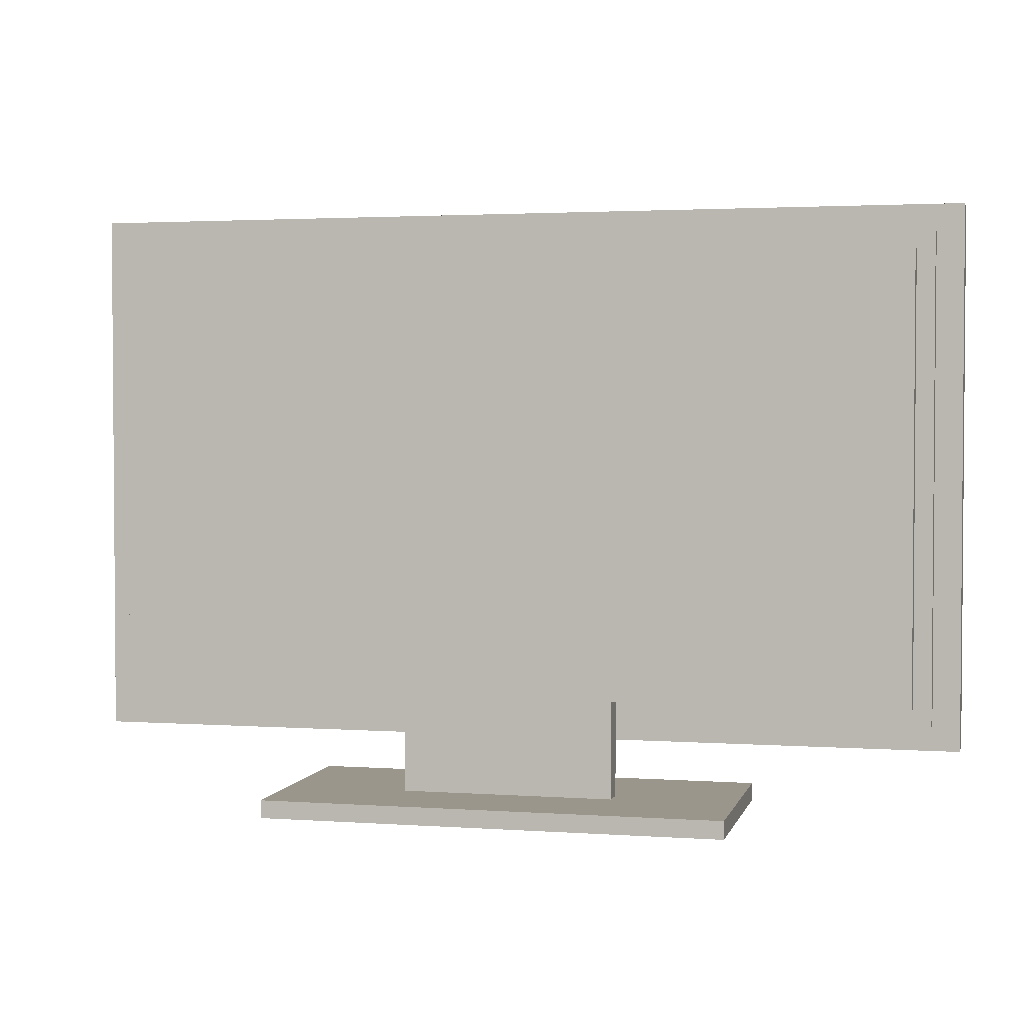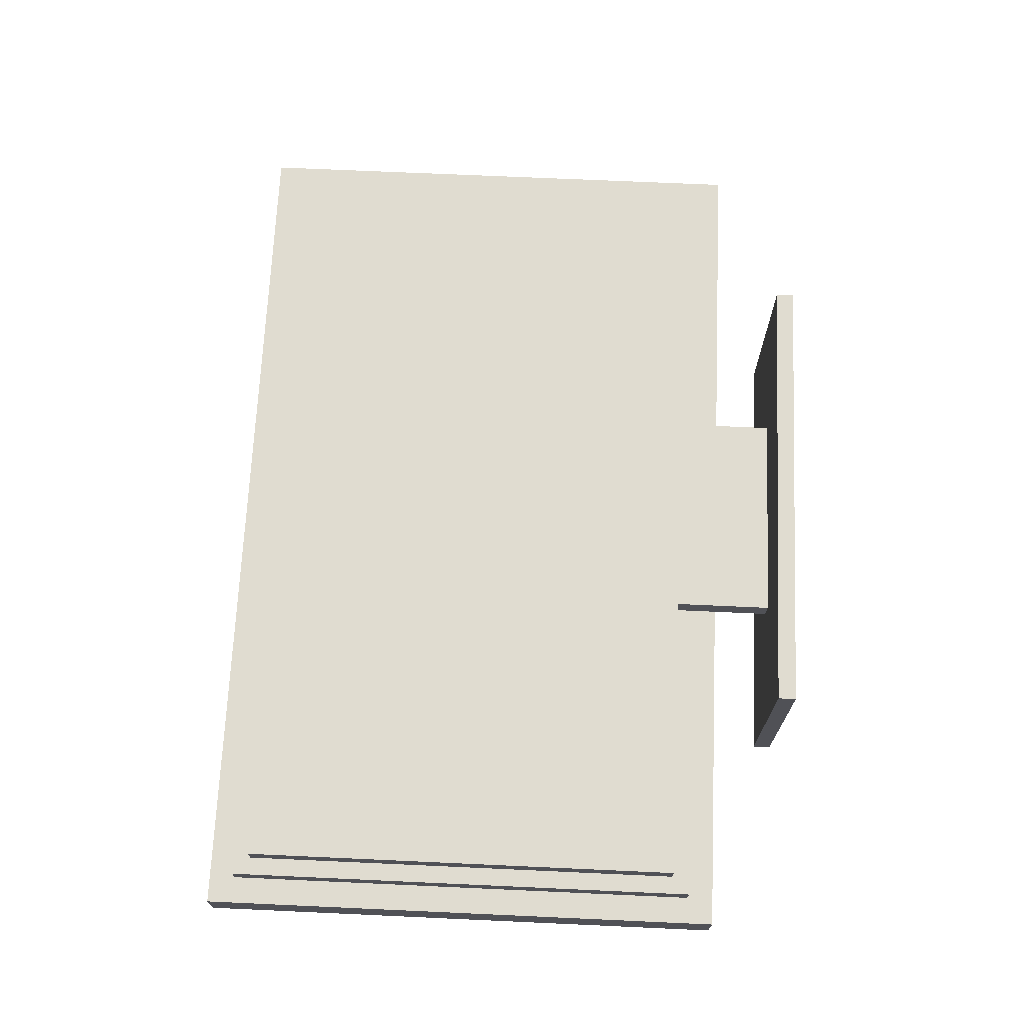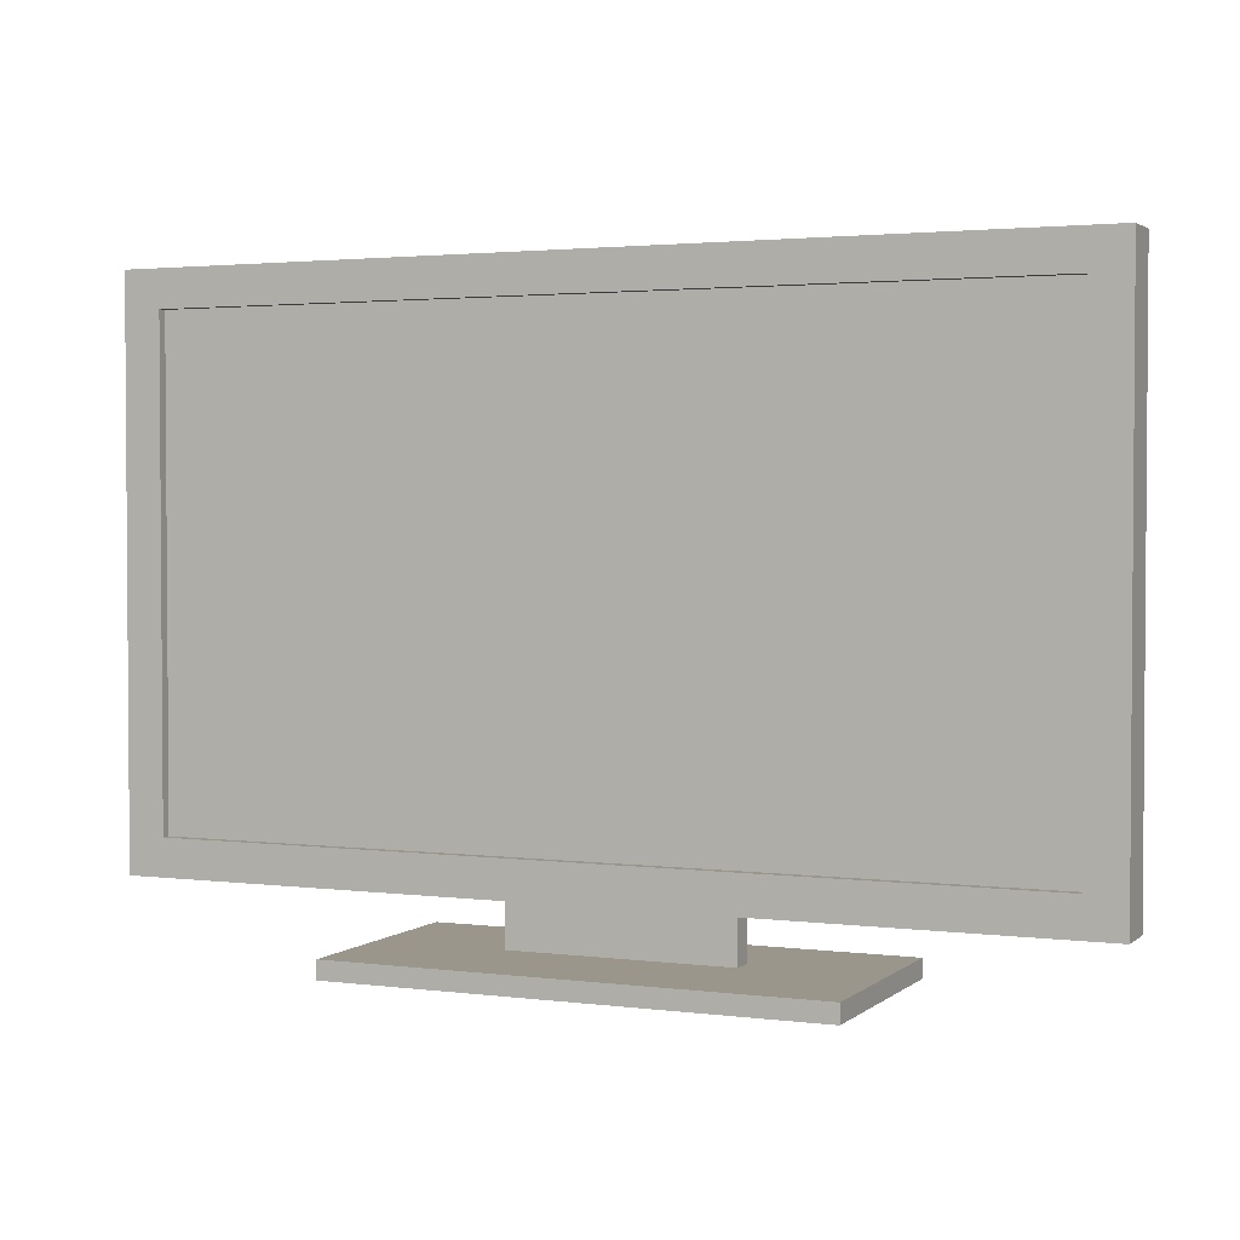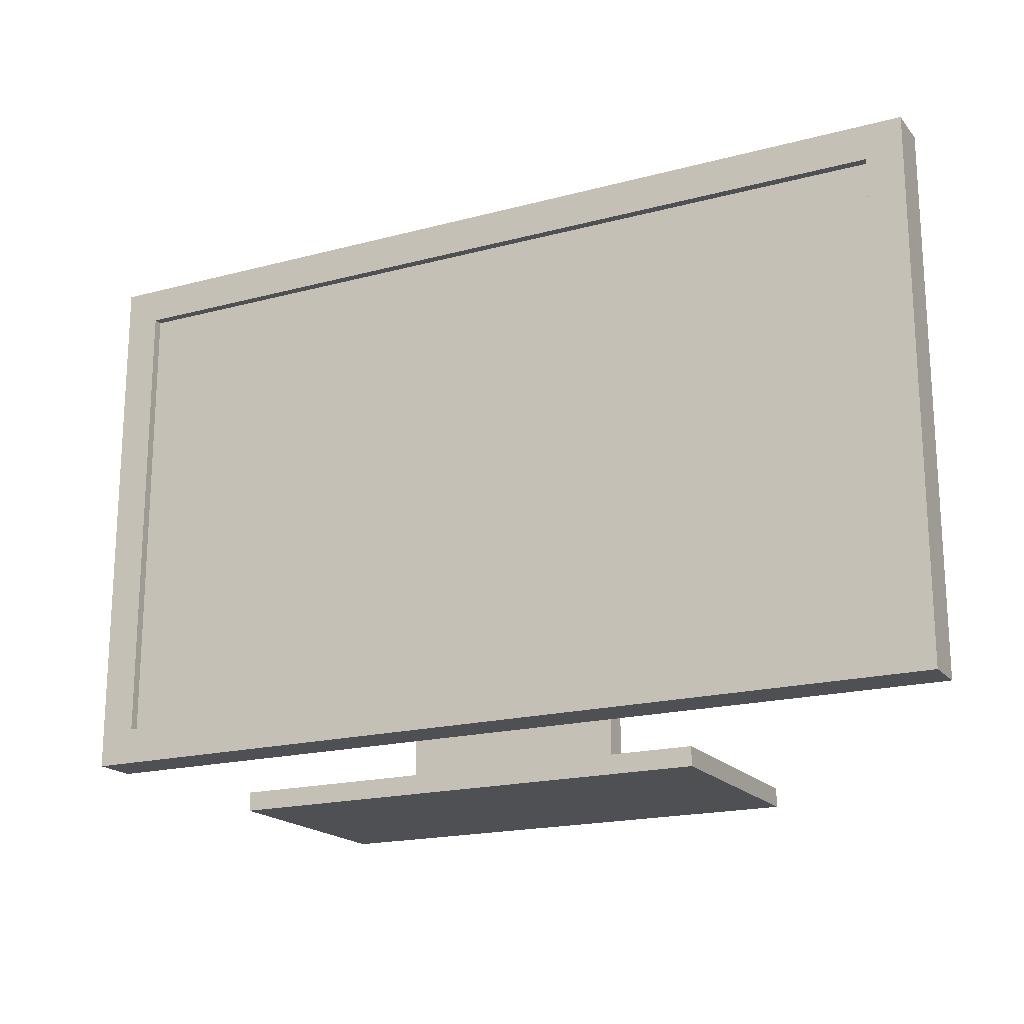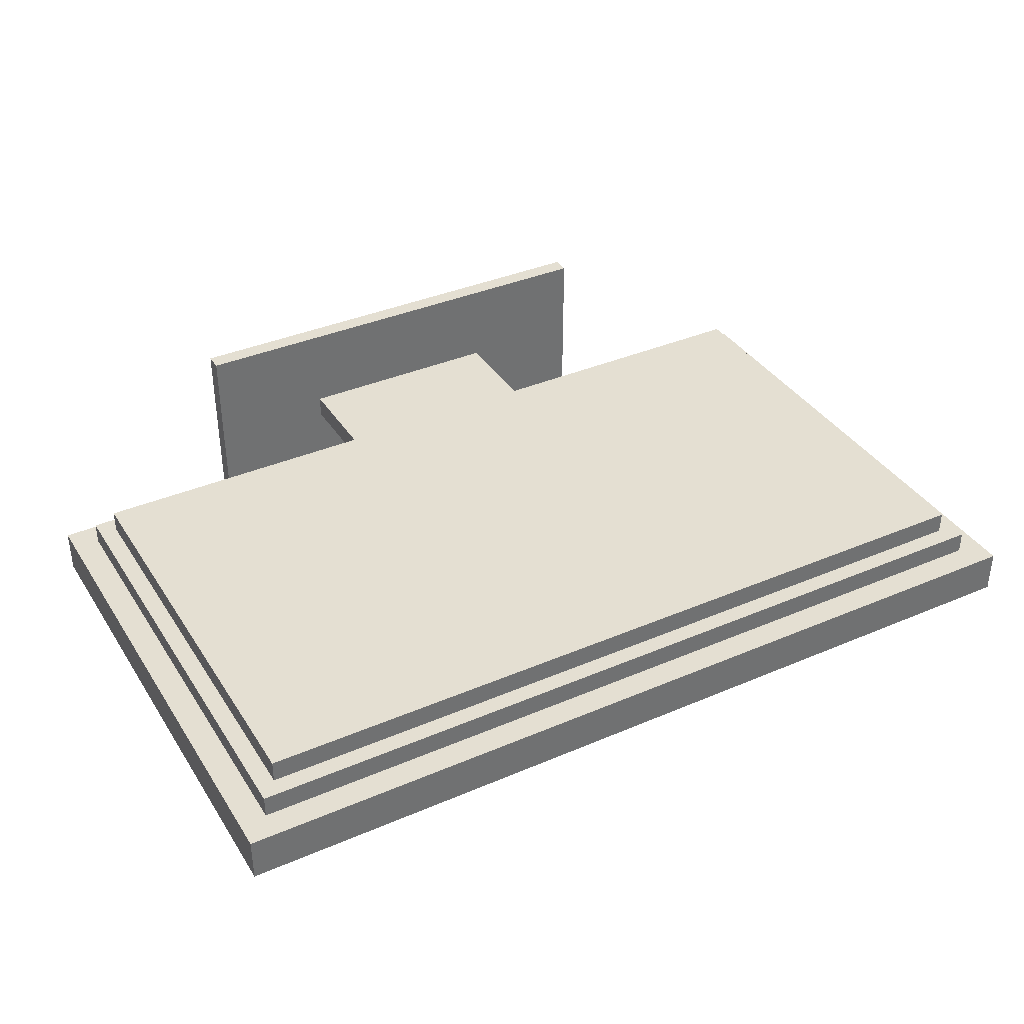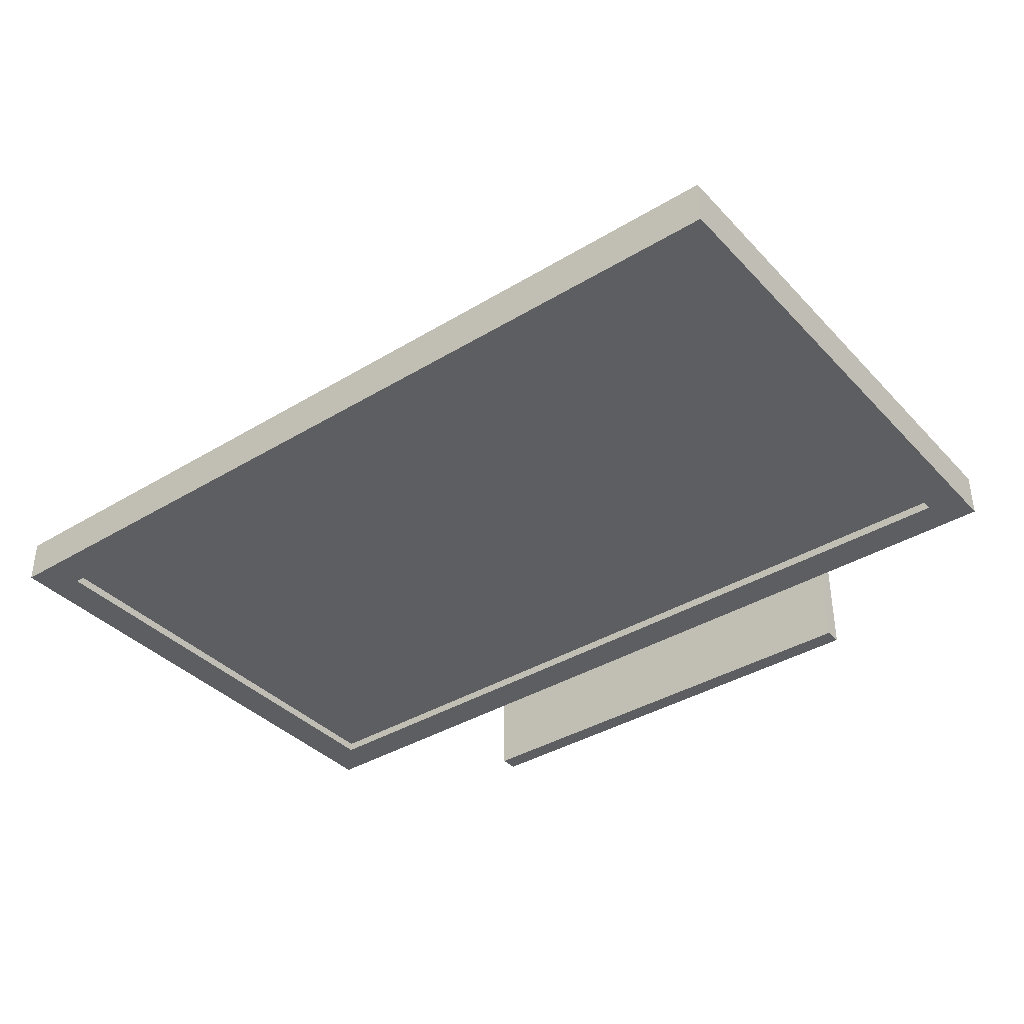
<metadata>
{"format":"obj","ext":"obj","renderer":"f3d","projection":"perspective","resolution":1024,"background":"white","views":[{"elev":2.5,"azim":13.6,"up":"+Y"},{"elev":69.6,"azim":-87.4,"up":"+Z"},{"elev":2.4,"azim":-156.1,"up":"+Y"},{"elev":-18.7,"azim":-152.9,"up":"+Y"},{"elev":37.2,"azim":151.1,"up":"+Z"},{"elev":-38.0,"azim":-142.4,"up":"+Z"}]}
</metadata>
<code>
v 0.4056 0.3397 -0.006538
v -0.4056 0.3397 -0.04709
v -0.4056 0.3397 -0.006538
v 0.4056 0.3397 -0.04709
v -0.4056 -0.147 -0.006538
v -0.3812 0.3154 -0.006538
v 0.4056 -0.147 -0.04709
v 0.3731 0.3072 -0.04709
v -0.4056 -0.147 -0.04709
v -0.3812 -0.1226 -0.006538
v 0.3812 0.3154 -0.006538
v 0.4056 -0.147 -0.006538
v 0.3731 -0.1145 -0.04709
v -0.3731 0.3072 -0.04709
v -0.3731 -0.1145 -0.04709
v 0.3812 -0.1226 -0.006538
v -0.3812 -0.1226 0.01374
v 0.3812 0.3154 0.01374
v 0.3731 -0.1145 -0.03898
v -0.3812 0.3154 0.01374
v 0.3731 0.3072 -0.03898
v -0.3731 0.3072 -0.03898
v -0.09733 -0.1226 0.01374
v -0.365 -0.1064 0.01374
v 0.3812 -0.1226 0.01374
v -0.365 0.2991 0.01374
v -0.3731 -0.1145 -0.03898
v 0.09733 -0.1226 0.01374
v -0.09733 -0.1064 0.01374
v 0.365 -0.1064 0.01374
v 0.365 0.2991 0.01374
v 0.09733 -0.1956 0.01374
v -0.09733 -0.1956 0.01374
v -0.365 -0.1064 0.03402
v 0.365 0.2991 0.03402
v 0.09733 -0.1064 0.01374
v -0.09733 -0.1956 0.03402
v -0.09733 -0.1064 0.03402
v -0.365 0.2991 0.03402
v 0.09733 -0.1064 0.03402
v 0.2109 -0.1956 -0.08227
v -0.2109 -0.1956 0.1124
v 0.365 -0.1064 0.03402
v 0.09733 -0.1956 0.03402
v -0.2109 -0.1956 -0.08227
v 0.2109 -0.1956 0.1124
v 0.2109 -0.2119 -0.08227
v -0.2109 -0.2119 0.1124
v -0.2109 -0.2119 -0.08227
v 0.2109 -0.2119 0.1124
g mesh1_mesh1-geometry
f 1 2 3
f 2 1 4
f 2 5 3
f 3 6 1
f 1 7 4
f 4 8 2
f 5 2 9
f 5 10 3
f 3 10 6
f 11 1 6
f 7 1 12
f 7 13 4
f 4 13 8
f 14 2 8
f 15 9 2
f 7 5 9
f 10 5 16
f 17 6 10
f 16 1 11
f 6 18 11
f 16 12 1
f 5 7 12
f 13 7 15
f 19 8 13
f 15 2 14
f 9 15 7
f 12 16 5
f 16 17 10
f 6 17 20
f 18 16 11
f 18 6 20
f 15 19 13
f 8 19 21
f 22 15 14
f 17 16 23
f 17 24 20
f 16 18 25
f 20 26 18
f 19 15 27
f 15 22 27
f 23 16 28
f 29 17 23
f 17 29 24
f 20 24 26
f 30 25 18
f 28 16 25
f 31 18 26
f 32 23 28
f 33 29 23
f 29 34 24
f 34 26 24
f 25 30 28
f 30 18 31
f 26 35 31
f 36 28 30
f 36 32 28
f 23 32 33
f 37 29 33
f 34 29 38
f 26 34 39
f 35 30 31
f 35 26 39
f 30 40 36
f 40 32 36
f 33 41 32
f 32 41 33
f 29 37 38
f 37 42 33
f 33 42 37
f 38 35 34
f 34 35 39
f 30 35 43
f 40 30 43
f 32 40 44
f 33 45 41
f 41 45 33
f 32 41 44
f 44 41 32
f 37 40 38
f 42 37 46
f 46 37 42
f 45 33 42
f 42 33 45
f 40 35 38
f 35 40 43
f 40 37 44
f 47 45 41
f 41 45 47
f 46 44 41
f 41 44 46
f 46 37 44
f 44 37 46
f 48 46 42
f 42 46 48
f 45 48 42
f 42 48 45
f 45 47 49
f 49 47 45
f 46 47 41
f 41 47 46
f 46 48 50
f 50 48 46
f 48 45 49
f 49 45 48
f 47 48 49
f 49 48 47
f 47 46 50
f 50 46 47
f 48 47 50
f 50 47 48
g mesh1_mesh1-geometry
f 3 2 1
f 4 1 2
f 3 5 2
f 1 6 3
f 4 7 1
f 2 8 4
f 9 2 5
f 3 10 5
f 6 10 3
f 6 1 11
f 12 1 7
f 4 13 7
f 8 13 4
f 8 2 14
f 2 9 15
f 9 5 7
f 16 5 10
f 10 6 17
f 11 1 16
f 11 18 6
f 1 12 16
f 12 7 5
f 15 7 13
f 13 8 19
f 14 2 15
f 8 22 14
f 14 22 8
f 7 15 9
f 5 16 12
f 10 17 16
f 20 17 6
f 11 16 18
f 20 6 18
f 13 19 15
f 21 19 8
f 14 15 22
f 22 8 21
f 21 8 22
f 23 16 17
f 20 24 17
f 25 18 16
f 18 26 20
f 27 15 19
f 21 22 19
f 27 22 15
f 28 16 23
f 23 17 29
f 24 29 17
f 26 24 20
f 18 25 30
f 25 16 28
f 26 18 31
f 27 19 22
f 36 23 28
f 28 23 36
f 28 23 32
f 23 29 33
f 23 36 29
f 29 36 23
f 29 31 24
f 24 31 29
f 24 34 29
f 24 31 26
f 26 31 24
f 24 26 34
f 28 30 25
f 31 18 30
f 31 35 26
f 30 28 36
f 28 32 36
f 33 32 23
f 33 29 37
f 36 31 29
f 29 31 36
f 38 29 34
f 39 34 26
f 31 30 35
f 31 36 30
f 30 36 31
f 39 26 35
f 36 40 30
f 36 32 40
f 32 37 33
f 33 37 32
f 38 37 29
f 34 35 38
f 39 35 34
f 43 35 30
f 43 30 40
f 44 40 32
f 37 32 44
f 44 32 37
f 38 40 37
f 38 35 40
f 43 40 35
f 44 37 40
g mesh1_mesh1-geometry
f 19 22 21
f 22 19 27
g mesh2_mesh2-geometry
l 14 8
l 14 22
l 8 21

</code>
